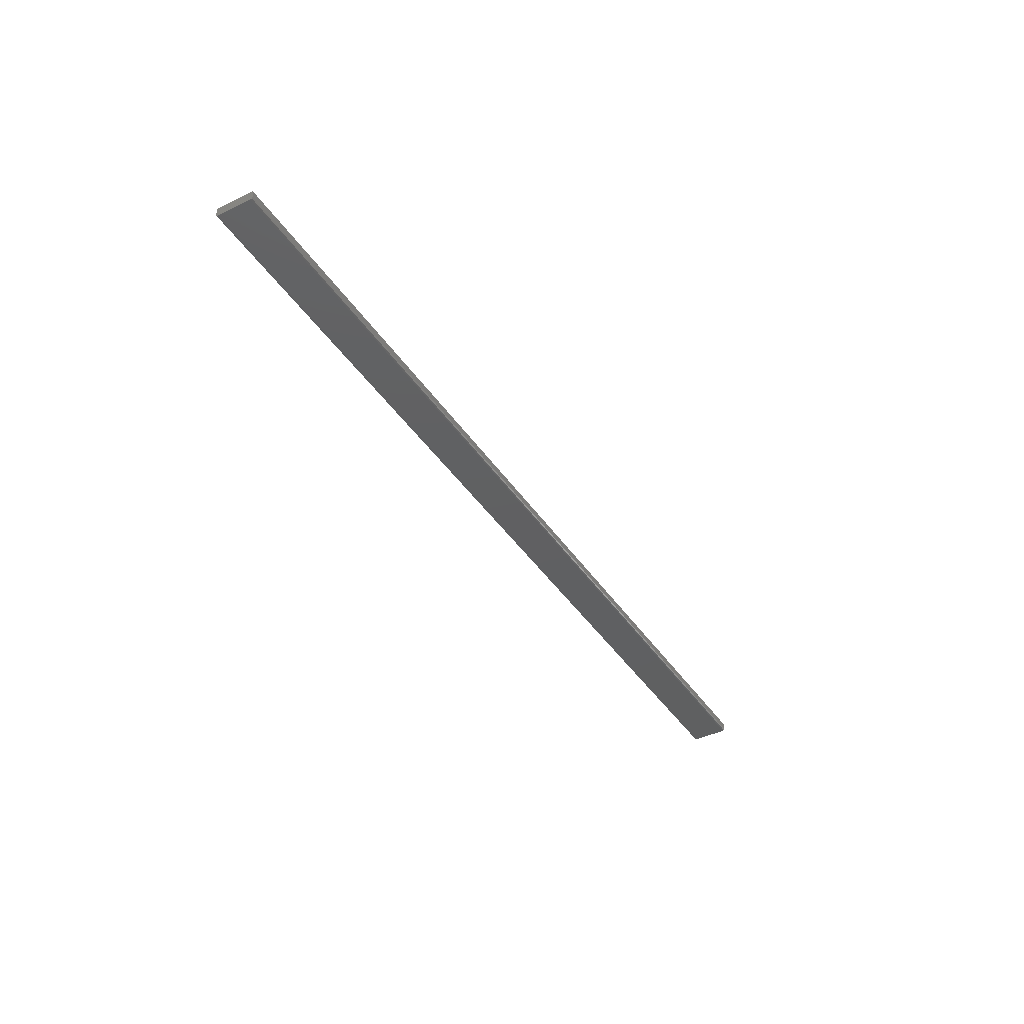
<metadata>
{"format":"stl","ext":"stl","renderer":"f3d","projection":"perspective","resolution":1024,"background":"white","views":[{"elev":-40.9,"azim":-59.5,"up":"+Y"}]}
</metadata>
<code>
# stl→obj: 26 verts, 48 faces
v 0 0.0111 -7.589e-19
v 0 0.0111 0.02158
v 0.9922 0.0111 -7.589e-19
v 0.9922 0.0111 0.02158
v 0 0.01071 -0.001369
v 0 0.009457 -0.002056
v 0 0.002056 -0.002056
v 0 0.0006022 -0.001454
v 0 1.542e-35 2.518e-19
v 0 2.168e-18 0.03701
v 0 0.0006022 0.03846
v 0 0.002056 0.03906
v 0 0.009457 0.03906
v 0 0.01071 0.03838
v 0 0.0111 0.03701
v 0.9922 1.542e-35 2.518e-19
v 0.9922 0.0006022 -0.001454
v 0.9922 0.002056 -0.002056
v 0.9922 0.009457 -0.002056
v 0.9922 0.01071 -0.001369
v 0.9922 2.168e-18 0.03701
v 0.9922 0.0111 0.03701
v 0.9922 0.01071 0.03838
v 0.9922 0.009457 0.03906
v 0.9922 0.002056 0.03906
v 0.9922 0.0006022 0.03846
f 1 2 3
f 3 2 4
f 1 5 6
f 1 6 7
f 1 7 8
f 1 8 9
f 1 9 2
f 10 11 12
f 10 12 13
f 10 13 14
f 10 14 15
f 10 15 2
f 10 2 9
f 3 4 16
f 3 16 17
f 3 17 18
f 3 18 19
f 3 19 20
f 21 16 4
f 21 4 22
f 21 22 23
f 21 23 24
f 21 24 25
f 21 25 26
f 13 24 14
f 14 24 23
f 14 23 15
f 15 23 22
f 2 15 4
f 4 15 22
f 10 9 21
f 21 9 16
f 10 21 11
f 11 21 26
f 11 26 12
f 12 26 25
f 13 12 24
f 24 12 25
f 1 3 5
f 5 3 20
f 5 20 6
f 6 20 19
f 7 6 18
f 18 6 19
f 7 18 8
f 8 18 17
f 8 17 9
f 9 17 16

</code>
